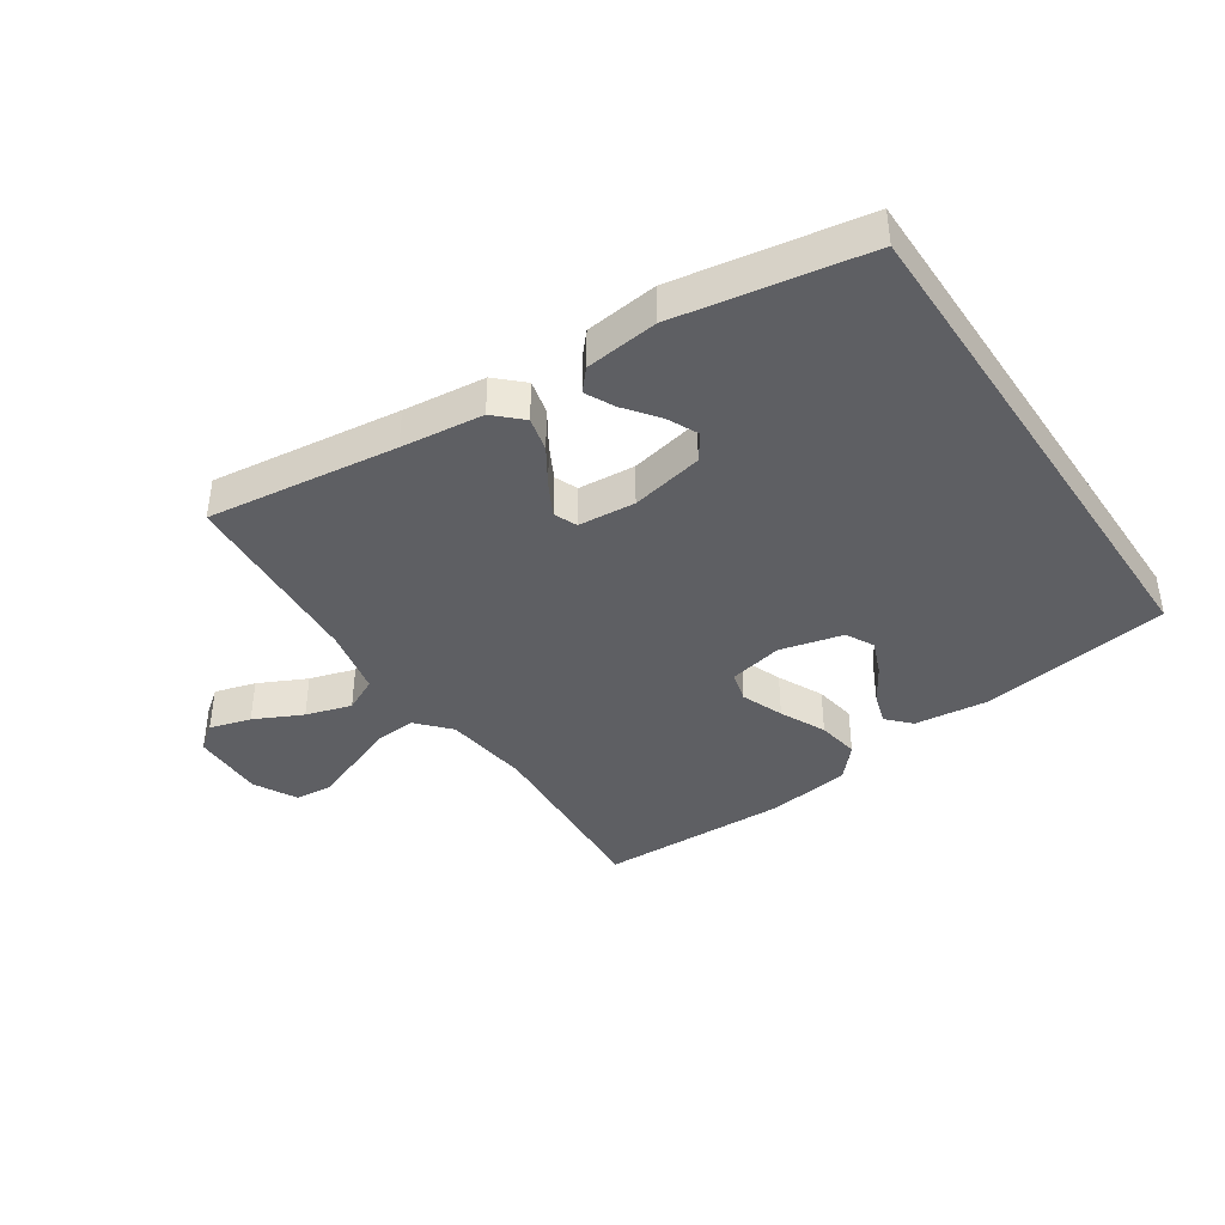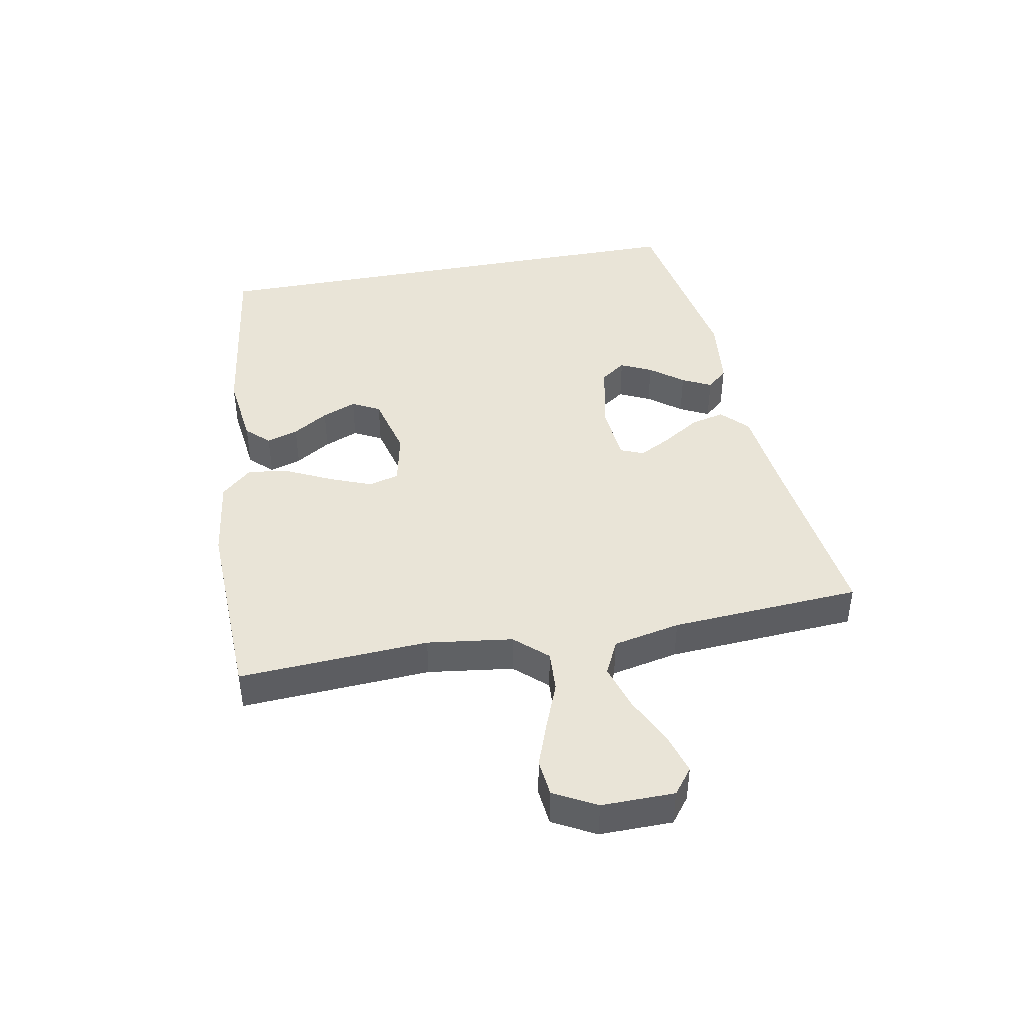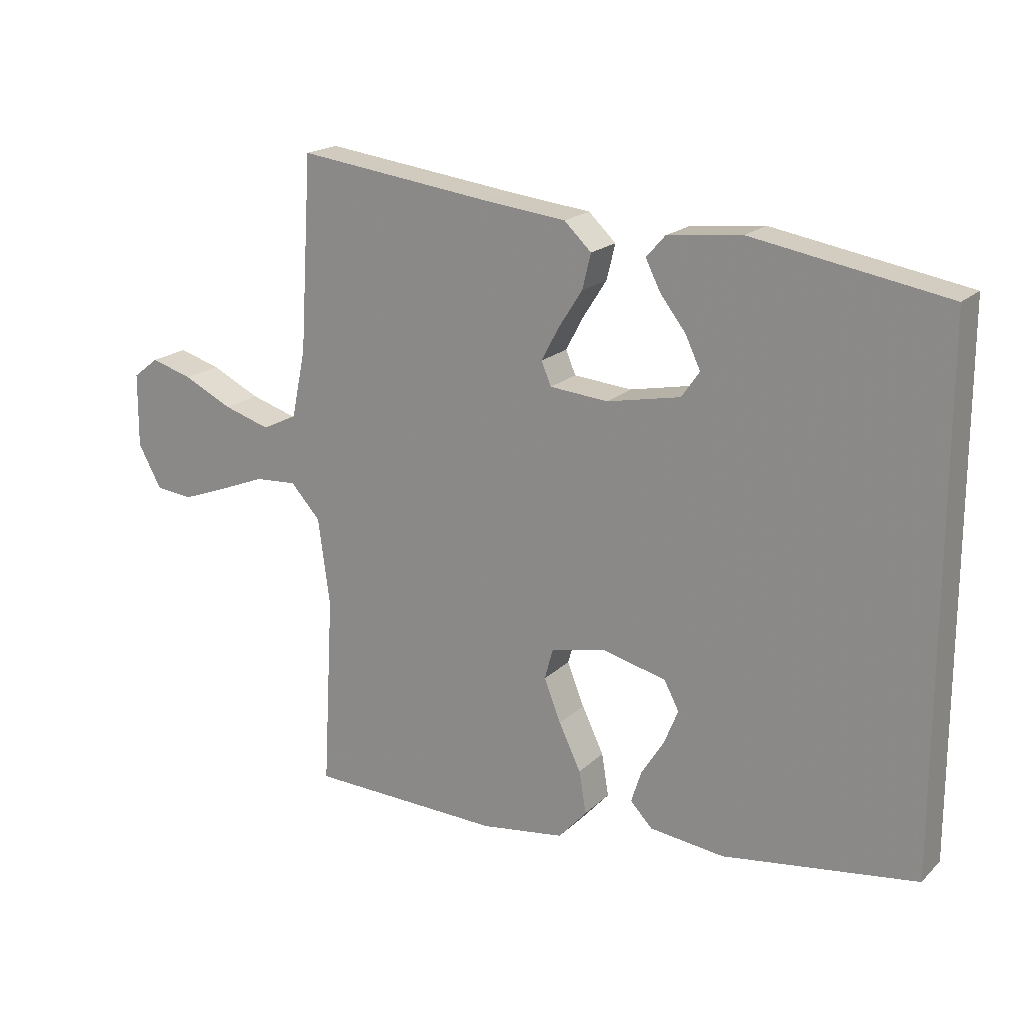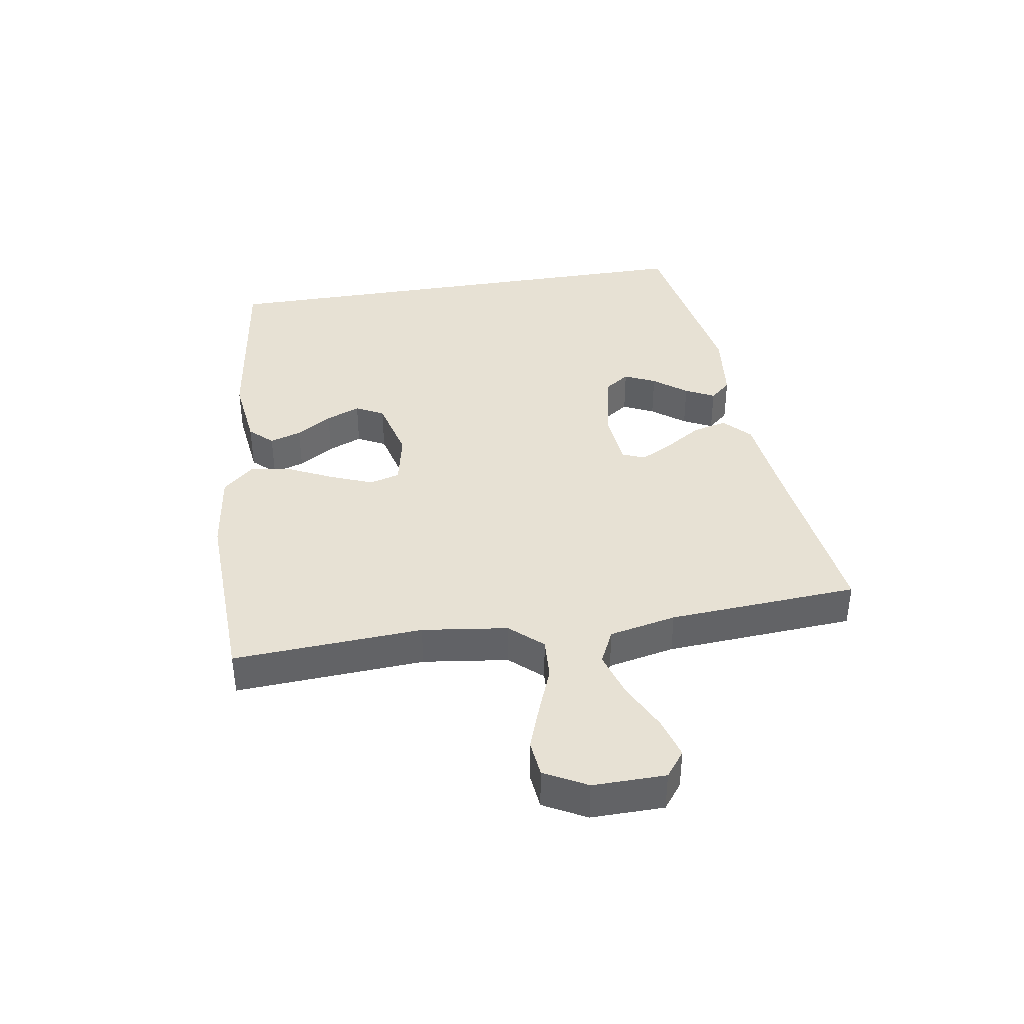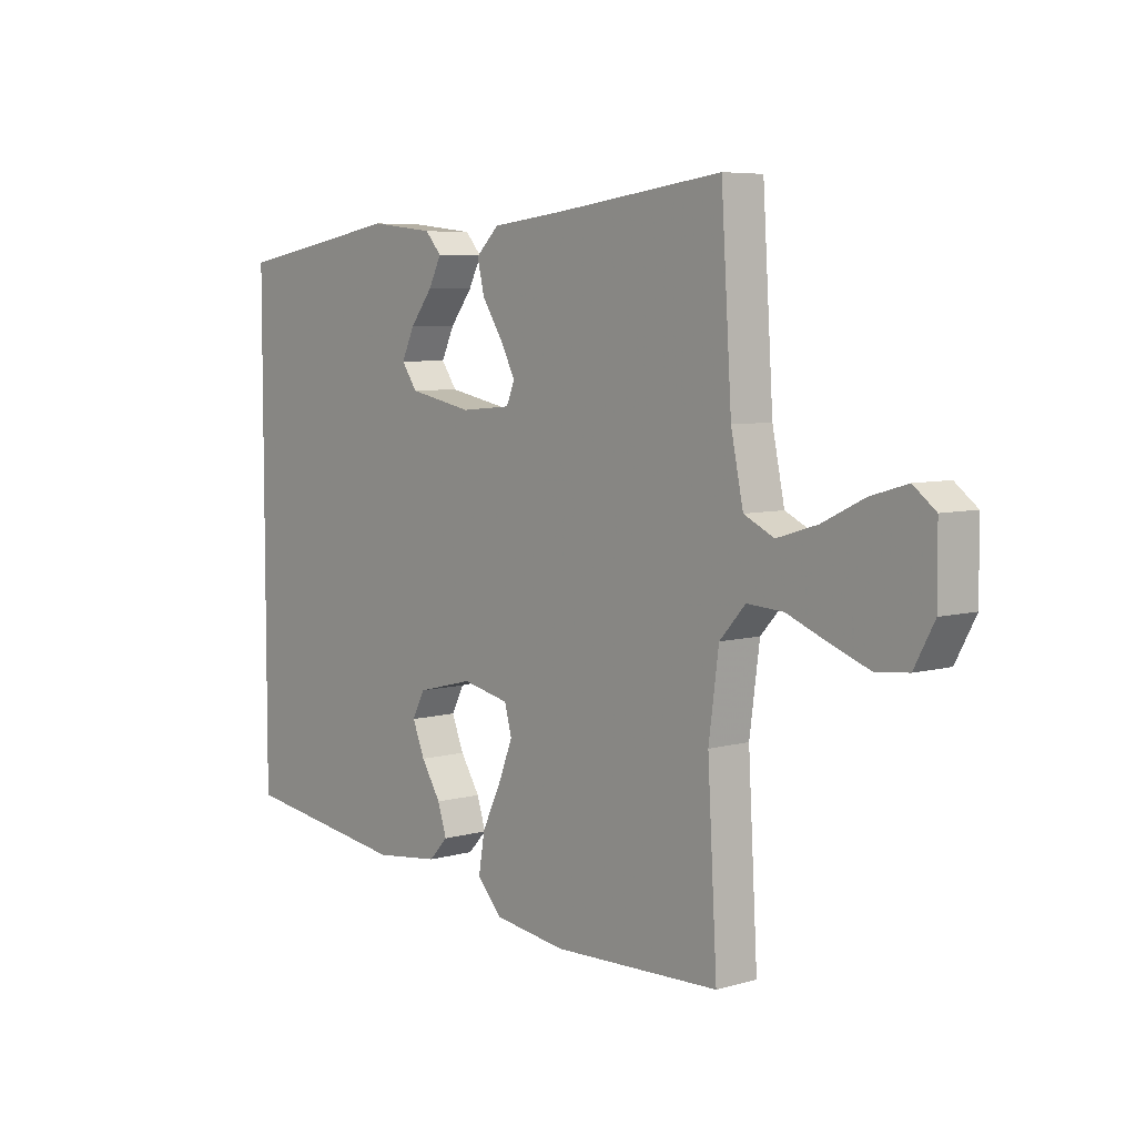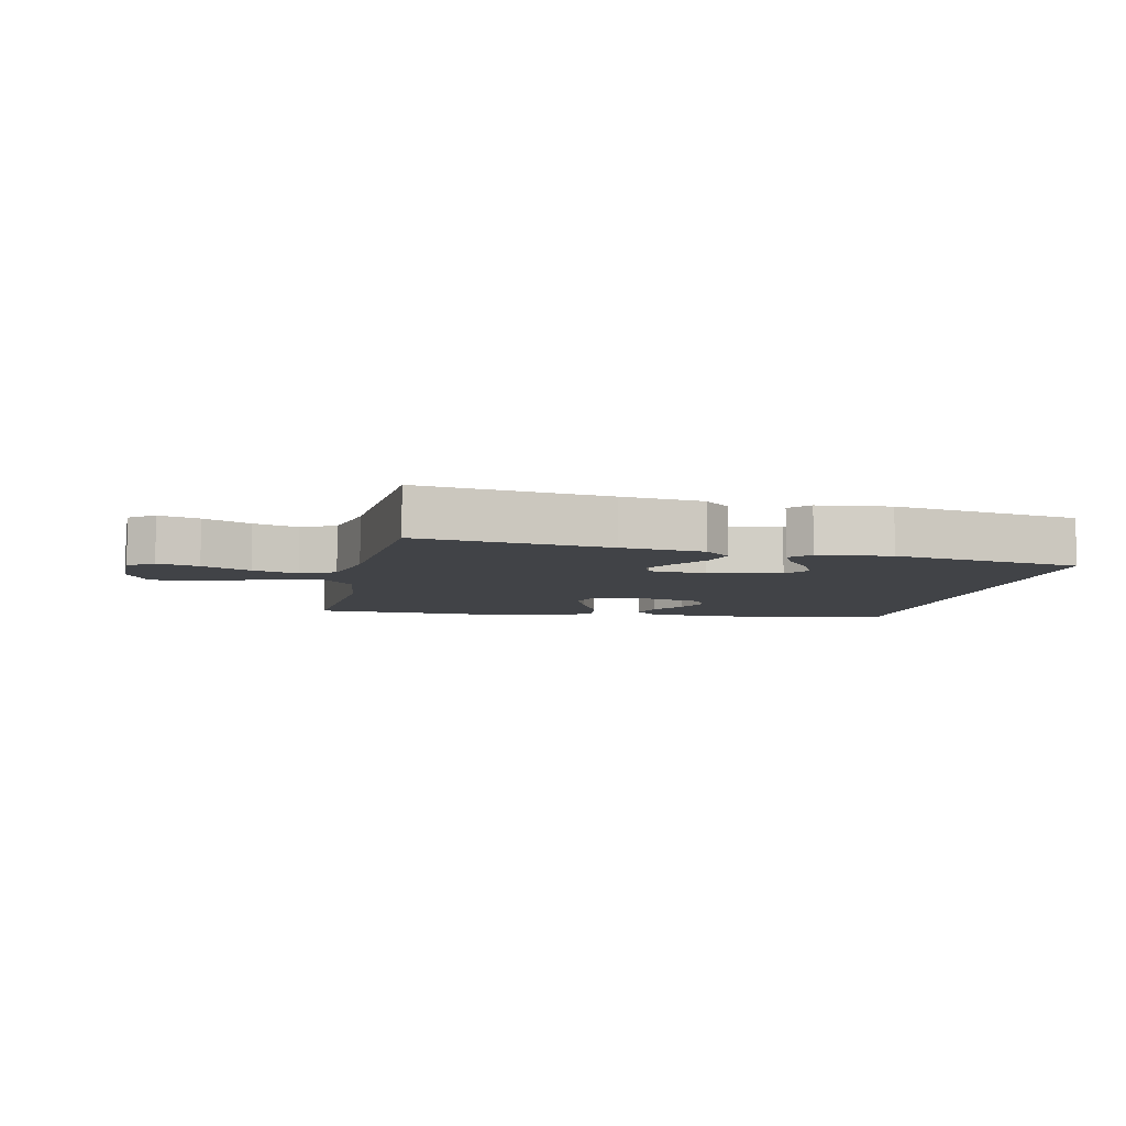
<metadata>
{"format":"obj","ext":"obj","renderer":"f3d","projection":"perspective","resolution":1024,"background":"white","views":[{"elev":-40.7,"azim":33.8,"up":"+Y"},{"elev":43.4,"azim":-100.6,"up":"+Y"},{"elev":19.1,"azim":30.9,"up":"+Z"},{"elev":39.5,"azim":-99.3,"up":"+Y"},{"elev":6.3,"azim":-130.2,"up":"+Z"},{"elev":-6.9,"azim":-12.3,"up":"+Y"}]}
</metadata>
<code>
v 0.5 0.07 -0.411
v 0.2 0.07 -0.453
v 0.084 0.07 -0.439
v 0.05 0.07 -0.403
v 0.066 0.07 -0.353
v 0.101 0.07 -0.297
v 0.123 0.07 -0.243
v 0.1 0.07 -0.199
v 0 0.07 -0.174
v -0.084 0.07 -0.192
v -0.097 0.07 -0.24
v -0.071 0.07 -0.306
v -0.037 0.07 -0.377
v -0.026 0.07 -0.443
v -0.07 0.07 -0.492
v -0.2 0.07 -0.51
v -0.5 0.07 -0.5
v -0.483 0.07 -0.2
v -0.501 0.07 -0.065
v -0.547 0.07 -0.014
v -0.612 0.07 -0.018
v -0.685 0.07 -0.047
v -0.755 0.07 -0.073
v -0.813 0.07 -0.067
v -0.849 0.07 0
v -0.848 0.07 0.115
v -0.808 0.07 0.146
v -0.743 0.07 0.127
v -0.667 0.07 0.09
v -0.595 0.07 0.068
v -0.541 0.07 0.094
v -0.519 0.07 0.2
v -0.5 0.07 0.5
v -0.2 0.07 0.461
v -0.07 0.07 0.446
v -0.028 0.07 0.406
v -0.041 0.07 0.352
v -0.078 0.07 0.294
v -0.105 0.07 0.243
v -0.09 0.07 0.207
v 0 0.07 0.199
v 0.114 0.07 0.222
v 0.142 0.07 0.262
v 0.119 0.07 0.311
v 0.079 0.07 0.363
v 0.056 0.07 0.409
v 0.085 0.07 0.442
v 0.2 0.07 0.455
v 0.5 0.07 0.403
v 0.5 0 -0.411
v 0.2 0 -0.453
v 0.084 0 -0.439
v 0.05 0 -0.403
v 0.066 0 -0.353
v 0.101 0 -0.297
v 0.123 0 -0.243
v 0.1 0 -0.199
v 0 0 -0.174
v -0.084 0 -0.192
v -0.097 0 -0.24
v -0.071 0 -0.306
v -0.037 0 -0.377
v -0.026 0 -0.443
v -0.07 0 -0.492
v -0.2 0 -0.51
v -0.5 0 -0.5
v -0.483 0 -0.2
v -0.501 0 -0.065
v -0.547 0 -0.014
v -0.612 0 -0.018
v -0.685 0 -0.047
v -0.755 0 -0.073
v -0.813 0 -0.067
v -0.849 0 0
v -0.848 0 0.115
v -0.808 0 0.146
v -0.743 0 0.127
v -0.667 0 0.09
v -0.595 0 0.068
v -0.541 0 0.094
v -0.519 0 0.2
v -0.5 0 0.5
v -0.2 0 0.461
v -0.07 0 0.446
v -0.028 0 0.406
v -0.041 0 0.352
v -0.078 0 0.294
v -0.105 0 0.243
v -0.09 0 0.207
v 0 0 0.199
v 0.114 0 0.222
v 0.142 0 0.262
v 0.119 0 0.311
v 0.079 0 0.363
v 0.056 0 0.409
v 0.085 0 0.442
v 0.2 0 0.455
v 0.5 0 0.403
f 47 48 49
f 46 47 49
f 45 46 49
f 44 45 49
f 43 44 49 1
f 42 43 1 2
f 41 42 2
f 36 37 38
f 35 36 38
f 34 35 38
f 34 38 39
f 33 34 39
f 32 33 39
f 31 32 39 40
f 27 28 29
f 26 27 29
f 25 26 29
f 24 25 29
f 23 24 29
f 22 23 29
f 21 22 29
f 20 21 29 30
f 31 40 41
f 30 31 41
f 20 30 41
f 19 20 41
f 16 17 18
f 15 16 18
f 14 15 18
f 13 14 18
f 12 13 18
f 4 5 6
f 3 4 6
f 2 3 6
f 2 6 7
f 41 2 7
f 11 12 18 19
f 10 11 19 41
f 9 10 41
f 8 9 41
f 7 8 41
f 98 97 96
f 98 96 95
f 98 95 94
f 98 94 93
f 50 98 93 92
f 51 50 92 91
f 51 91 90
f 87 86 85
f 87 85 84
f 87 84 83
f 88 87 83
f 88 83 82
f 88 82 81
f 89 88 81 80
f 78 77 76
f 78 76 75
f 78 75 74
f 78 74 73
f 78 73 72
f 78 72 71
f 78 71 70
f 79 78 70 69
f 90 89 80
f 90 80 79
f 90 79 69
f 90 69 68
f 67 66 65
f 67 65 64
f 67 64 63
f 67 63 62
f 67 62 61
f 55 54 53
f 55 53 52
f 55 52 51
f 56 55 51
f 56 51 90
f 68 67 61 60
f 90 68 60 59
f 90 59 58
f 90 58 57
f 90 57 56
f 1 50 51 2
f 2 51 52 3
f 3 52 53 4
f 4 53 54 5
f 5 54 55 6
f 6 55 56 7
f 7 56 57 8
f 8 57 58 9
f 9 58 59 10
f 10 59 60 11
f 11 60 61 12
f 12 61 62 13
f 13 62 63 14
f 14 63 64 15
f 15 64 65 16
f 16 65 66 17
f 17 66 67 18
f 18 67 68 19
f 19 68 69 20
f 20 69 70 21
f 21 70 71 22
f 22 71 72 23
f 23 72 73 24
f 24 73 74 25
f 25 74 75 26
f 26 75 76 27
f 27 76 77 28
f 28 77 78 29
f 29 78 79 30
f 30 79 80 31
f 31 80 81 32
f 32 81 82 33
f 33 82 83 34
f 34 83 84 35
f 35 84 85 36
f 36 85 86 37
f 37 86 87 38
f 38 87 88 39
f 39 88 89 40
f 40 89 90 41
f 41 90 91 42
f 42 91 92 43
f 43 92 93 44
f 44 93 94 45
f 45 94 95 46
f 46 95 96 47
f 47 96 97 48
f 48 97 98 49
f 49 98 50 1

</code>
